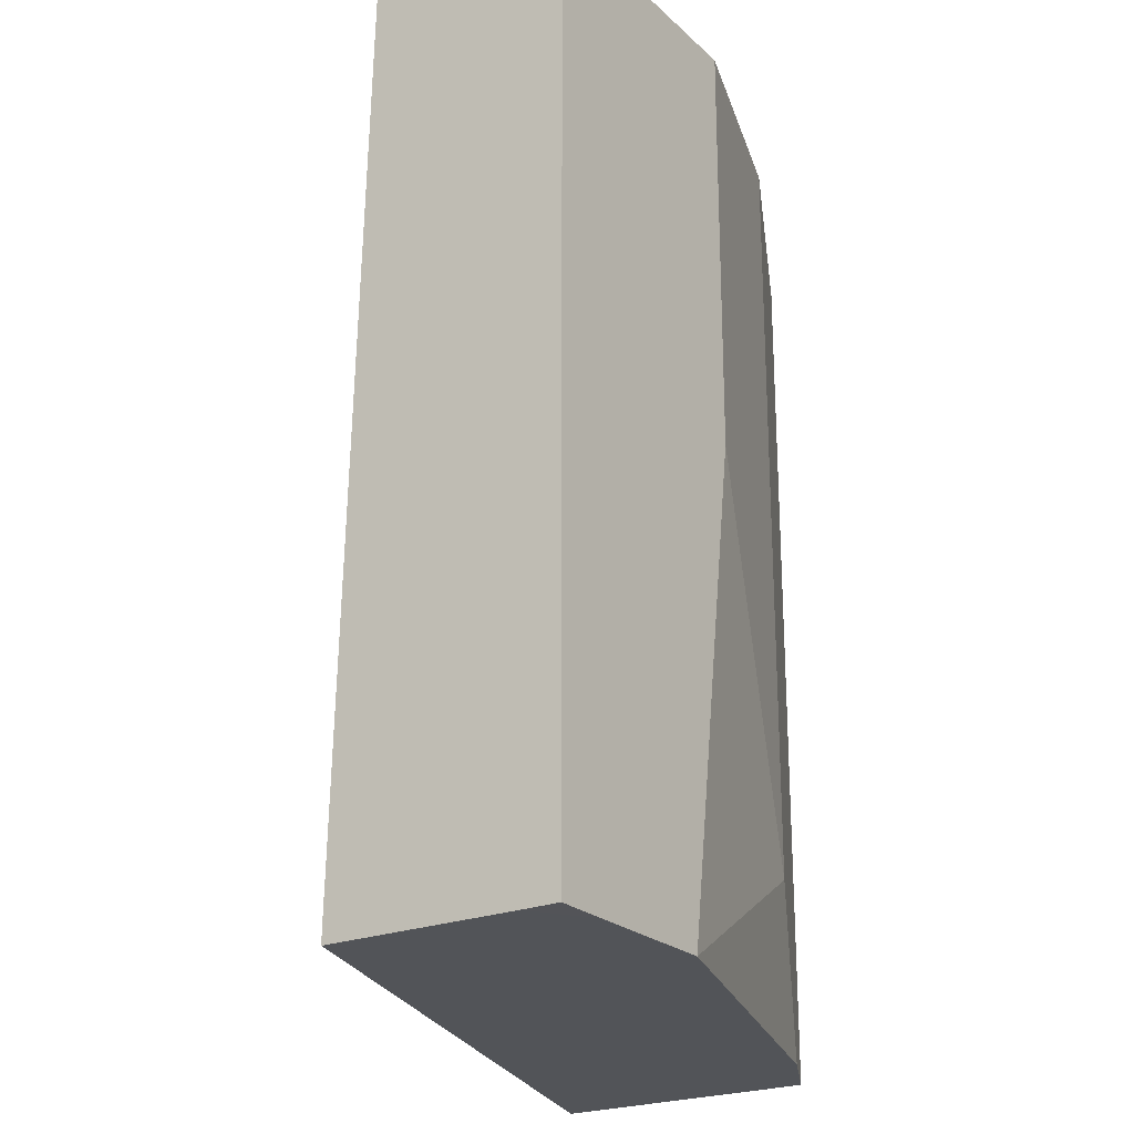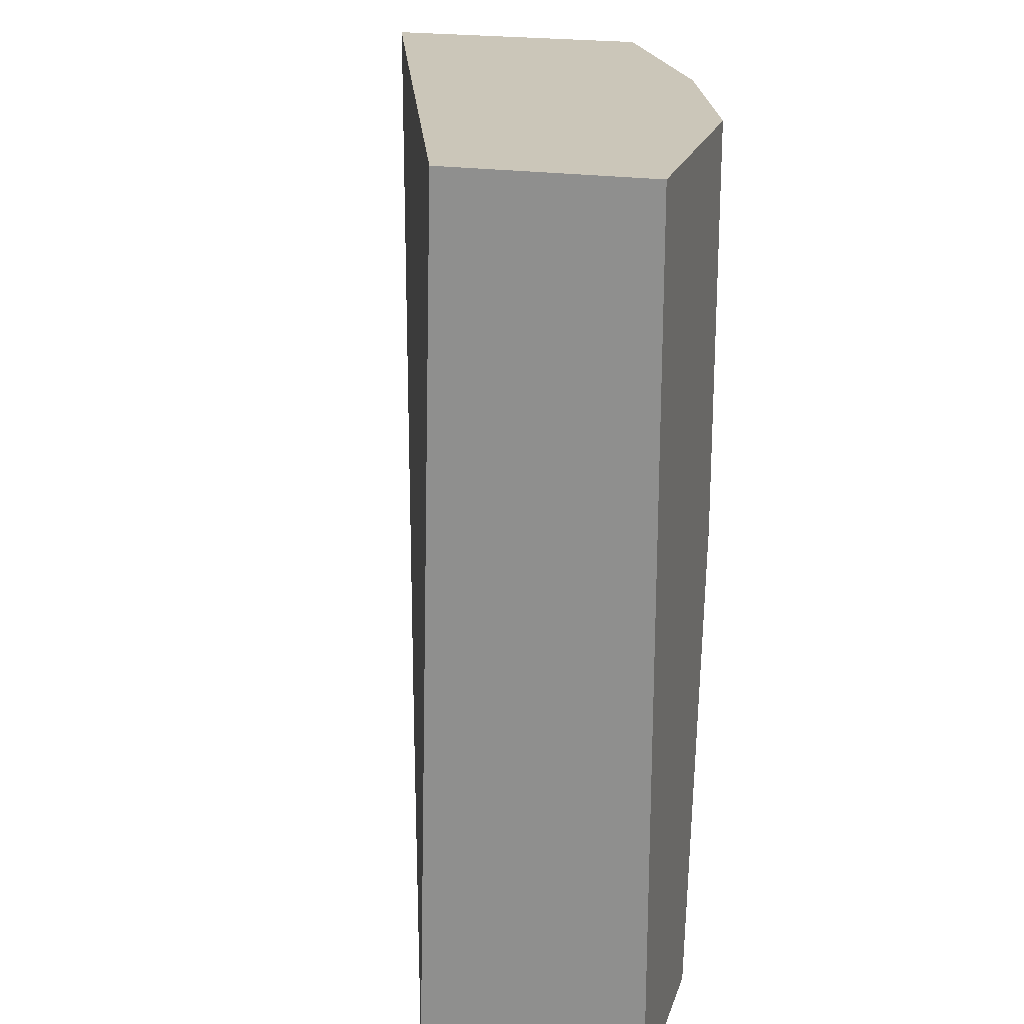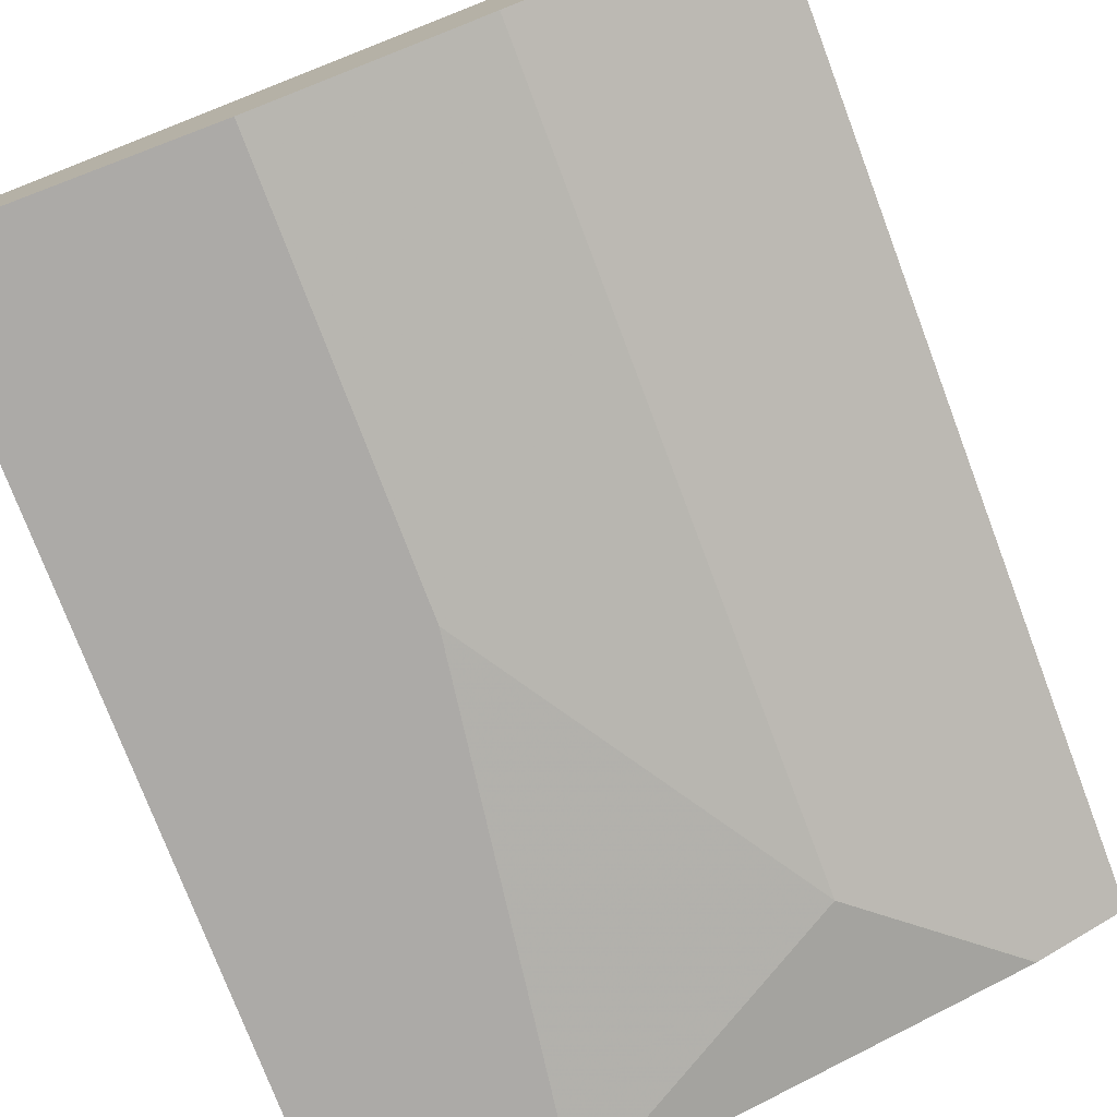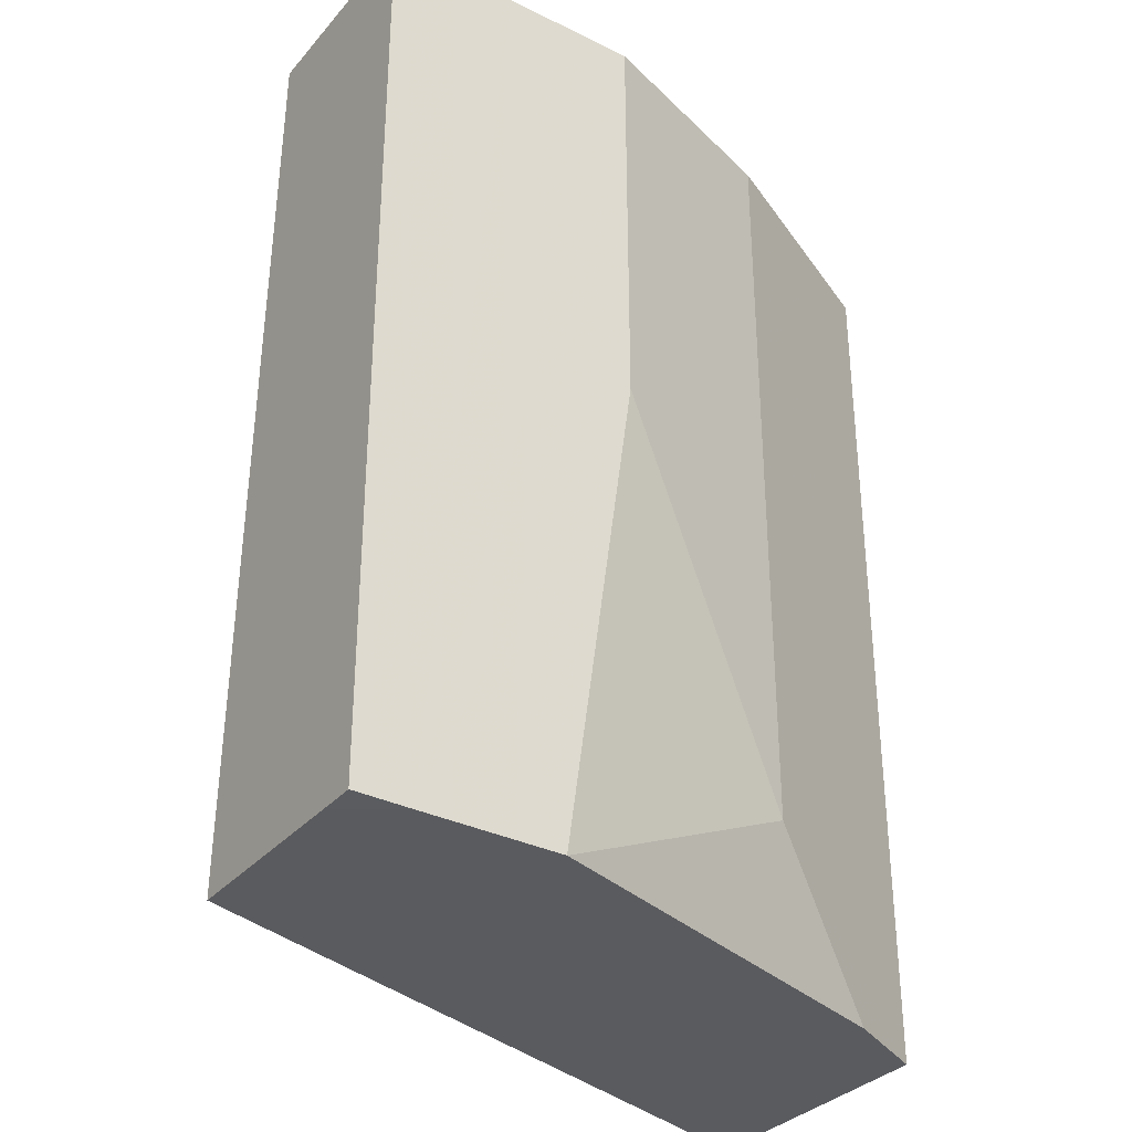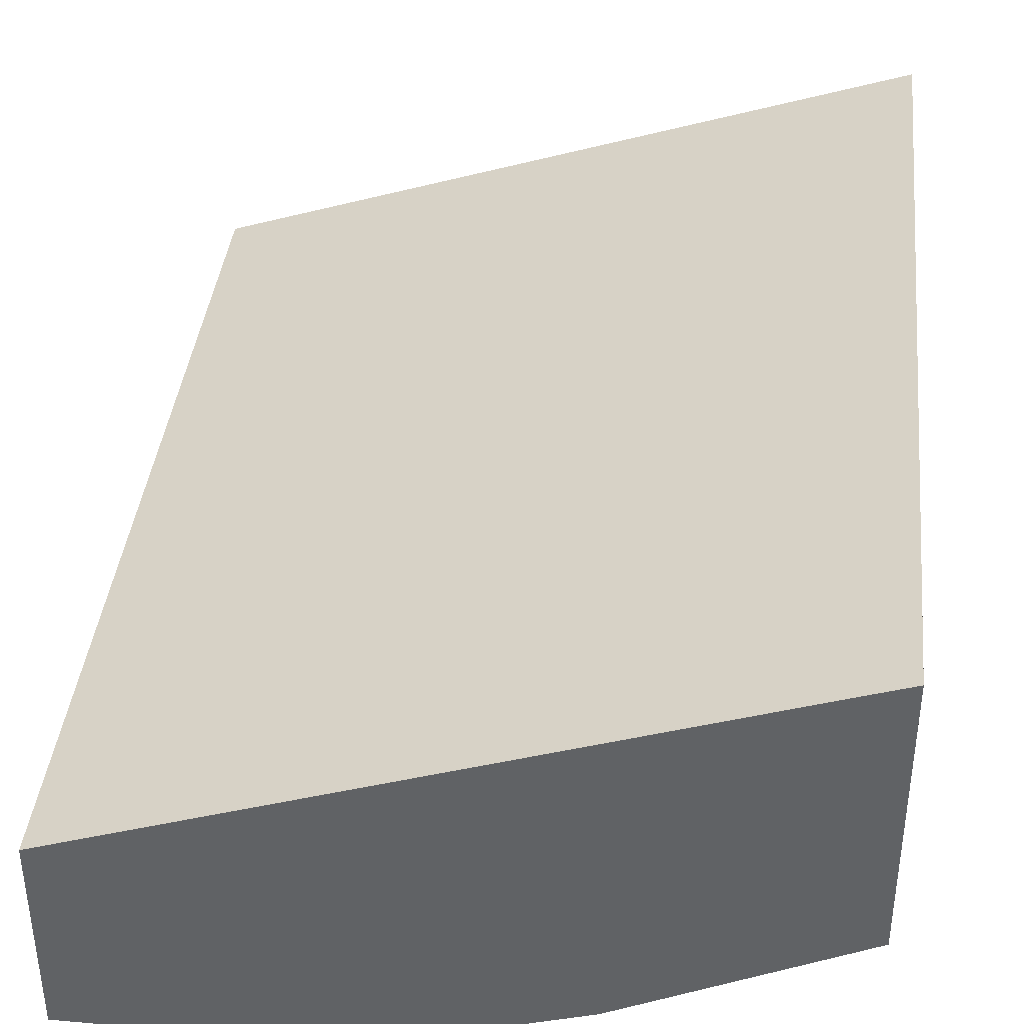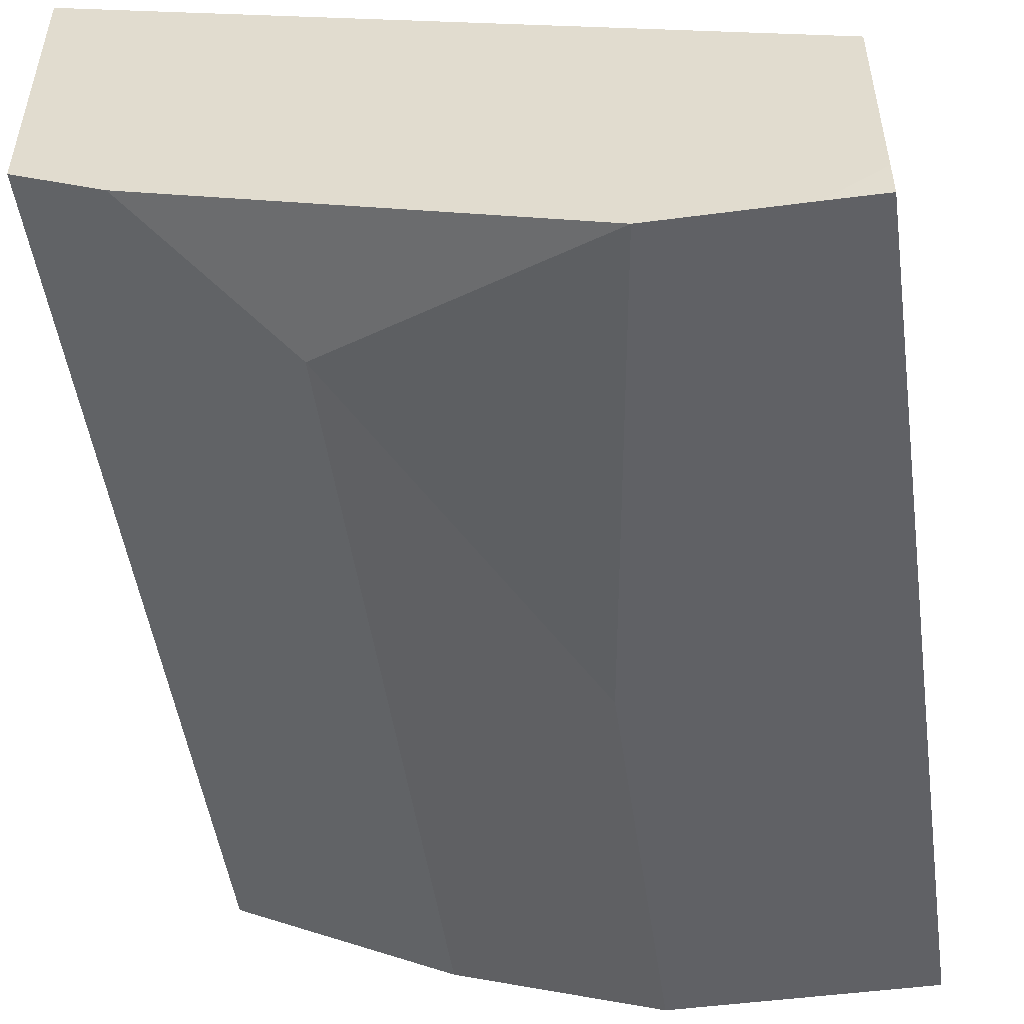
<metadata>
{"format":"obj","ext":"obj","renderer":"f3d","projection":"perspective","resolution":1024,"background":"white","views":[{"elev":-23.2,"azim":-56.1,"up":"+Z"},{"elev":21.0,"azim":-74.7,"up":"+Z"},{"elev":-76.1,"azim":20.7,"up":"+Y"},{"elev":-33.2,"azim":-34.0,"up":"+Z"},{"elev":38.7,"azim":6.4,"up":"+Y"},{"elev":-50.3,"azim":-171.8,"up":"+Y"}]}
</metadata>
<code>
v 0.003488 -0.3482 -0.1579
v 0.2021 -0.2828 -0.1579
v 0.003488 -0.4029 -0.1579
v 0.003488 -0.3482 -0.154
v 0.2021 -0.2828 0.09824
v 0.2021 -0.3615 -0.1579
v 0.01929 -0.4133 -0.1579
v 0.003488 -0.4133 -0.1578
v 0.003488 -0.3543 0.09824
v 0.189 -0.2874 0.09824
v 0.2021 -0.3615 0.09824
v 0.1378 -0.3937 -0.1181
v 0.1779 -0.3736 -0.1579
v 0.1966 -0.3642 0.09824
v 0.05905 -0.4133 -0.1579
v 0.003488 -0.4133 0.09824
v 0.1771 -0.374 -0.1579
v 0.1378 -0.3937 0.09824
v 0.07875 -0.4133 -0.01971
v 0.07875 -0.4133 0.09824
f 5 20 18
f 7 15 19
f 5 18 14
f 5 14 11
f 6 12 13
f 6 11 14
f 6 14 12
f 7 19 20
f 12 14 18
f 7 16 8
f 12 15 17
f 12 17 13
f 12 19 15
f 12 18 20
f 12 20 19
f 5 16 20
f 7 20 16
f 5 9 16
f 1 13 17
f 4 10 5
f 5 10 9
f 1 2 6
f 1 6 13
f 1 17 15
f 1 7 3
f 1 3 8
f 1 8 16
f 1 15 7
f 1 9 4
f 1 4 5
f 1 5 2
f 2 5 11
f 2 11 6
f 3 7 8
f 1 16 9
f 4 9 10

</code>
